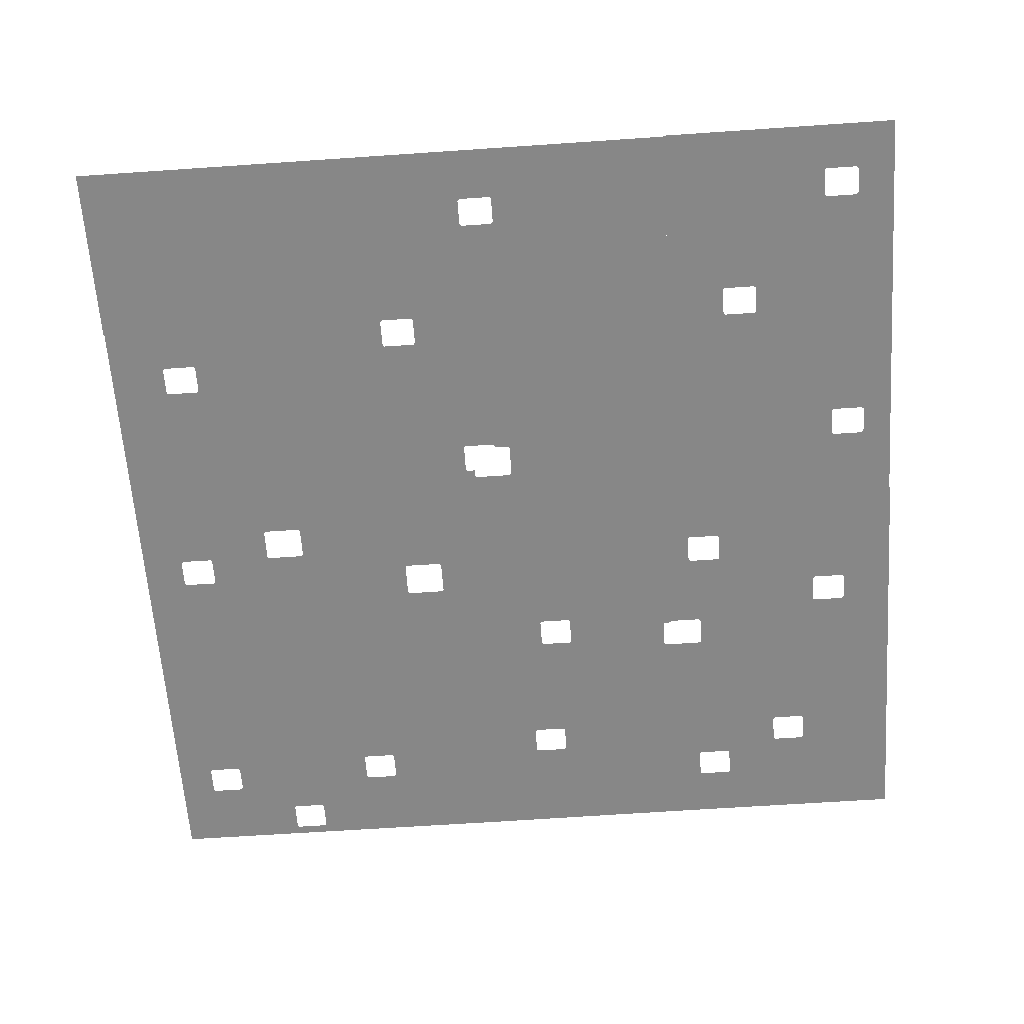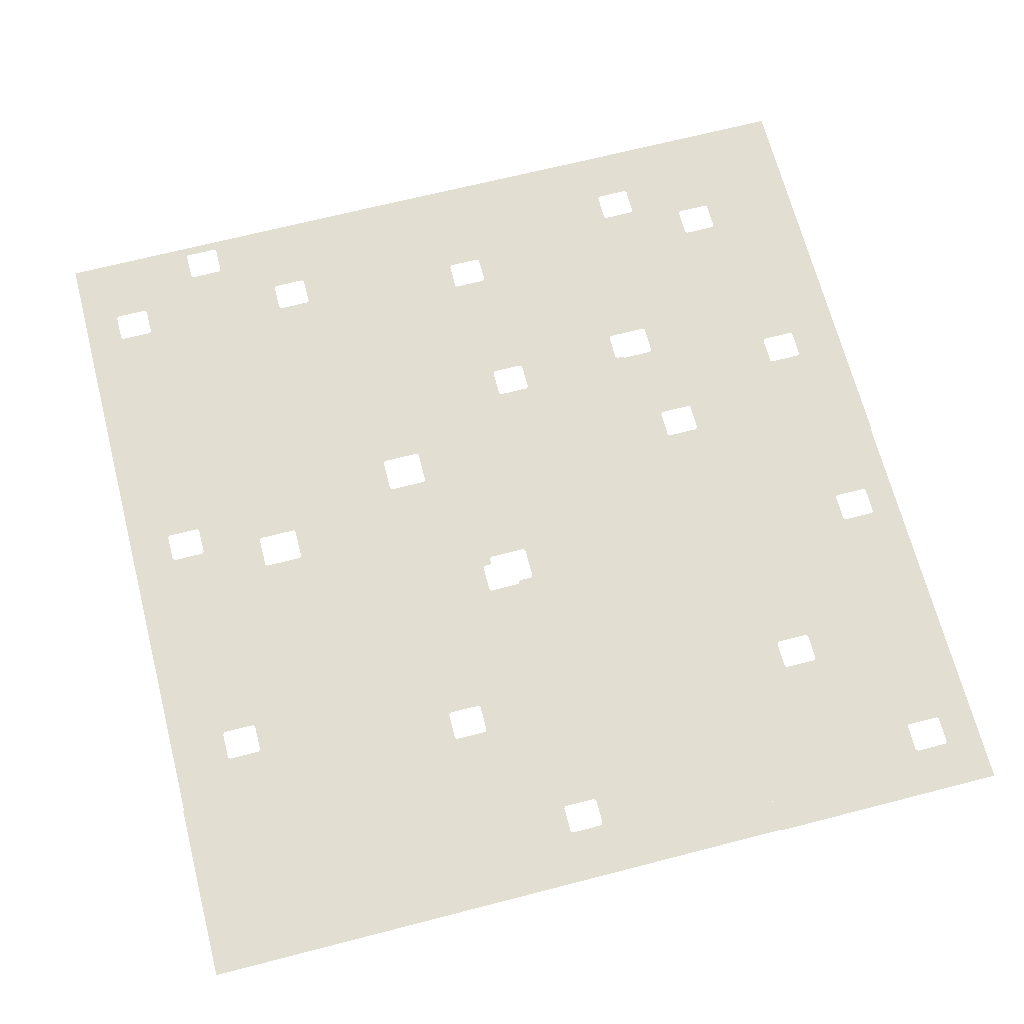
<metadata>
{"format":"obj","ext":"obj","renderer":"f3d","projection":"perspective","resolution":1024,"background":"white","views":[{"elev":-62.5,"azim":4.0,"up":"+Y"},{"elev":67.7,"azim":-14.5,"up":"+Y"}]}
</metadata>
<code>
v  -7 0.03332 8.067
v  -7 0.03332 11.93
v  -8.267 0.03332 11.93
v  -7 0.03332 8.067
v  -8.267 0.03332 11.93
v  -8.4 0.03332 12.07
v  -16.13 0.03332 12.67
v  -18.27 0.03332 12.67
v  -24.07 0.03332 8.067
v  -16.13 0.03332 14.8
v  -7.733 0.03332 14.13
v  -7 0.03332 14.13
v  -7 0.03332 25.13
v  -24.07 0.03332 25.13
v  -8.4 0.03332 12.07
v  -8.4 0.03332 12.67
v  -16.13 0.03332 12.67
v  -8.267 0.03332 14
v  -7.8 0.03332 14
v  -7.733 0.03332 14.13
v  -16.13 0.03332 14.8
v  -16 0.03332 14.67
v  -8.267 0.03332 14
v  -7.733 0.03332 14.13
v  -24.07 0.03332 25.13
v  -18.27 0.03332 14.8
v  -16.13 0.03332 14.8
v  -16 0.03332 12.8
v  -16.13 0.03332 12.67
v  -8.4 0.03332 12.67
v  -16 0.03332 12.8
v  -8.4 0.03332 12.67
v  -8.4 0.03332 13.87
v  -16 0.03332 14.67
v  -16 0.03332 14.67
v  -8.4 0.03332 13.87
v  -8.267 0.03332 14
v  -24.07 0.03332 8.067
v  -18.27 0.03332 12.67
v  -18.4 0.03332 12.8
v  -24.07 0.03332 8.067
v  -18.4 0.03332 12.8
v  -18.4 0.03332 14.67
v  -24.07 0.03332 25.13
v  -18.4 0.03332 14.67
v  -18.27 0.03332 14.8
v  -24.07 0.03332 25.13
v  9.8 0.03332 25.13
v  -7 0.03332 25.13
v  -3.867 0.03332 21.73
v  9.8 0.03332 21.73
v  -5.533 0.03332 11.93
v  -7 0.03332 11.93
v  -7 0.03332 8.067
v  -5.4 0.03332 12.07
v  -5.533 0.03332 11.93
v  -7 0.03332 8.067
v  9.8 0.03332 8.067
v  6.067 0.03332 15.33
v  3.867 0.03332 15.33
v  9.8 0.03332 8.067
v  9.8 0.03332 15.33
v  6.067 0.03332 15.33
v  3.867 0.03332 15.33
v  -5.4 0.03332 14
v  -5.4 0.03332 12.07
v  3.867 0.03332 15.33
v  -5.533 0.03332 14.13
v  -5.4 0.03332 14
v  9.8 0.03332 17.47
v  6.067 0.03332 17.47
v  6.2 0.03332 17.33
v  6.2 0.03332 15.47
v  6.067 0.03332 15.33
v  9.8 0.03332 15.33
v  9.8 0.03332 17.47
v  6.2 0.03332 17.33
v  6.2 0.03332 15.47
v  9.8 0.03332 15.33
v  -7 0.03332 25.13
v  -6.067 0.03332 21.73
v  -3.867 0.03332 21.73
v  -5.533 0.03332 14.13
v  3.867 0.03332 15.33
v  3.733 0.03332 15.47
v  -7 0.03332 14.13
v  -5.533 0.03332 14.13
v  -6.067 0.03332 19.6
v  -6.2 0.03332 19.73
v  3.867 0.03332 17.47
v  9.8 0.03332 19.6
v  -3.867 0.03332 19.6
v  3.733 0.03332 17.33
v  3.867 0.03332 17.47
v  -3.867 0.03332 19.6
v  6.067 0.03332 17.47
v  9.8 0.03332 17.47
v  9.8 0.03332 19.6
v  3.867 0.03332 17.47
v  6.067 0.03332 17.47
v  9.8 0.03332 19.6
v  -3.867 0.03332 19.6
v  -6.067 0.03332 19.6
v  -5.533 0.03332 14.13
v  3.733 0.03332 15.47
v  3.733 0.03332 17.33
v  9.8 0.03332 21.73
v  -3.867 0.03332 21.73
v  -3.733 0.03332 21.6
v  -3.733 0.03332 19.73
v  -3.867 0.03332 19.6
v  9.8 0.03332 19.6
v  9.8 0.03332 21.73
v  -3.733 0.03332 21.6
v  -3.733 0.03332 19.73
v  9.8 0.03332 19.6
v  -6.2 0.03332 21.6
v  -6.067 0.03332 21.73
v  -7 0.03332 25.13
v  -6.2 0.03332 19.73
v  -6.2 0.03332 21.6
v  -7 0.03332 25.13
v  -7 0.03332 14.13
v  -47 0.03332 0.06667
v  -49.73 0.03332 0.06667
v  -49.73 0.03332 -4.8
v  -49.73 0.03332 8.067
v  -47 0.03332 2.2
v  -44.8 0.03332 2.2
v  -41.13 0.03332 8.067
v  -44.8 0.03332 0.06667
v  -47 0.03332 0.06667
v  -49.73 0.03332 -4.8
v  -41.13 0.03332 -4.8
v  -49.73 0.03332 2.2
v  -49.73 0.03332 0.06667
v  -47.13 0.03332 0.2
v  -47.13 0.03332 2.067
v  -47.13 0.03332 2.067
v  -47 0.03332 2.2
v  -49.73 0.03332 2.2
v  -49.73 0.03332 8.067
v  -49.73 0.03332 2.2
v  -47 0.03332 2.2
v  -49.73 0.03332 0.06667
v  -47 0.03332 0.06667
v  -47.13 0.03332 0.2
v  -44.67 0.03332 0.2
v  -44.8 0.03332 0.06667
v  -41.13 0.03332 -4.8
v  -41.13 0.03332 8.067
v  -44.8 0.03332 2.2
v  -44.67 0.03332 2.067
v  -44.67 0.03332 2.067
v  -44.67 0.03332 0.2
v  -41.13 0.03332 -4.8
v  -41.13 0.03332 8.067
v  -38.13 0.03332 -4.133
v  -41.13 0.03332 -4.8
v  -24.07 0.03332 -4.8
v  -38.13 0.03332 -4.133
v  -40.33 0.03332 -4.133
v  -41.13 0.03332 -4.8
v  -41.13 0.03332 8.067
v  -33.87 0.03332 2.667
v  -31.67 0.03332 2.667
v  -24.07 0.03332 8.067
v  -38.13 0.03332 -2
v  -33.87 0.03332 0.5333
v  -34 0.03332 0.6667
v  -24.07 0.03332 8.067
v  -31.67 0.03332 2.667
v  -31.53 0.03332 2.533
v  -31.53 0.03332 0.6667
v  -31.67 0.03332 0.5333
v  -24.07 0.03332 -4.8
v  -38 0.03332 -4
v  -38.13 0.03332 -4.133
v  -24.07 0.03332 -4.8
v  -31.67 0.03332 0.5333
v  -38.13 0.03332 -2
v  -38 0.03332 -2.133
v  -41.13 0.03332 -4.8
v  -40.33 0.03332 -4.133
v  -40.47 0.03332 -4
v  -31.53 0.03332 2.533
v  -31.53 0.03332 0.6667
v  -24.07 0.03332 -4.8
v  -24.07 0.03332 8.067
v  -31.67 0.03332 0.5333
v  -38 0.03332 -2.133
v  -38 0.03332 -4
v  -24.07 0.03332 -4.8
v  -31.67 0.03332 0.5333
v  -33.87 0.03332 0.5333
v  -38.13 0.03332 -2
v  -41.13 0.03332 -4.8
v  -40.47 0.03332 -4
v  -40.47 0.03332 -2.133
v  -41.13 0.03332 8.067
v  -38.13 0.03332 -2
v  -34 0.03332 0.6667
v  -34 0.03332 2.533
v  -40.33 0.03332 -2
v  -40.47 0.03332 -2.133
v  -40.33 0.03332 -2
v  -41.13 0.03332 8.067
v  -40.33 0.03332 -2
v  -34 0.03332 2.533
v  -33.87 0.03332 2.667
v  -41.13 0.03332 8.067
v  -7 0.03332 8.067
v  -17 0.03332 4.2
v  -17 0.03332 2.4
v  -17.13 0.03332 2.267
v  -19.33 0.03332 2.267
v  -24.07 0.03332 -4.8
v  -7 0.03332 8.067
v  -17.13 0.03332 4.333
v  -17 0.03332 4.2
v  -7 0.03332 8.067
v  -24.07 0.03332 8.067
v  -17.13 0.03332 4.333
v  -24.07 0.03332 8.067
v  -19.33 0.03332 4.333
v  -17.13 0.03332 4.333
v  -17 0.03332 2.4
v  -17.13 0.03332 2.267
v  -24.07 0.03332 -4.8
v  -7 0.03332 -4.733
v  -7 0.03332 8.067
v  -19.47 0.03332 4.2
v  -19.33 0.03332 4.333
v  -24.07 0.03332 8.067
v  -19.47 0.03332 2.4
v  -19.47 0.03332 4.2
v  -24.07 0.03332 8.067
v  -24.07 0.03332 -4.8
v  -24.07 0.03332 -4.8
v  -19.33 0.03332 2.267
v  -19.47 0.03332 2.4
v  9.8 0.03332 8.067
v  -7 0.03332 8.067
v  0.5333 0.03332 4.2
v  2.733 0.03332 4.2
v  -3.467 0.03332 -1
v  -5.667 0.03332 -1
v  -7 0.03332 -4.733
v  -3.467 0.03332 -1
v  -7 0.03332 -4.733
v  9.8 0.03332 -4.733
v  9.8 0.03332 -1
v  9.8 0.03332 1.133
v  -3.467 0.03332 1.133
v  -3.333 0.03332 1
v  -3.333 0.03332 -0.8667
v  -3.467 0.03332 -1
v  9.8 0.03332 -1
v  9.8 0.03332 1.133
v  -3.333 0.03332 1
v  -3.333 0.03332 -0.8667
v  9.8 0.03332 -1
v  -3.467 0.03332 1.133
v  0.5333 0.03332 2.067
v  0.4 0.03332 2.2
v  -7 0.03332 -4.733
v  -5.667 0.03332 -1
v  -5.8 0.03332 -0.8667
v  2.733 0.03332 4.2
v  9.8 0.03332 4.2
v  9.8 0.03332 8.067
v  2.867 0.03332 2.2
v  2.733 0.03332 2.067
v  9.8 0.03332 2.067
v  9.8 0.03332 4.2
v  2.867 0.03332 4.067
v  2.867 0.03332 2.2
v  9.8 0.03332 2.067
v  2.733 0.03332 2.067
v  -3.467 0.03332 1.133
v  9.8 0.03332 1.133
v  9.8 0.03332 2.067
v  2.733 0.03332 2.067
v  0.5333 0.03332 2.067
v  -3.467 0.03332 1.133
v  9.8 0.03332 4.2
v  2.733 0.03332 4.2
v  2.867 0.03332 4.067
v  -3.467 0.03332 1.133
v  0.4 0.03332 2.2
v  0.4 0.03332 4.067
v  -3.467 0.03332 1.133
v  0.4 0.03332 4.067
v  0.5333 0.03332 4.2
v  -7 0.03332 8.067
v  -5.667 0.03332 1.133
v  -7 0.03332 -4.733
v  -5.8 0.03332 -0.8667
v  -5.8 0.03332 1
v  -7 0.03332 8.067
v  -5.8 0.03332 1
v  -5.667 0.03332 1.133
v  -7 0.03332 8.067
v  -39.67 0.03332 22.2
v  -39.8 0.03332 22.33
v  -41.13 0.03332 8.067
v  -24.07 0.03332 8.067
v  -26.13 0.03332 18.2
v  -28.73 0.03332 18.2
v  -26 0.03332 18.33
v  -26.13 0.03332 18.2
v  -24.07 0.03332 8.067
v  -36.93 0.03332 22.33
v  -37.07 0.03332 22.2
v  -28.73 0.03332 20.73
v  -41.13 0.03332 25.13
v  -39.67 0.03332 24.6
v  -37.07 0.03332 24.6
v  -36.93 0.03332 24.47
v  -36.93 0.03332 22.33
v  -28.73 0.03332 20.73
v  -28.73 0.03332 18.2
v  -28.87 0.03332 18.33
v  -37.07 0.03332 22.2
v  -39.67 0.03332 22.2
v  -41.13 0.03332 8.067
v  -24.07 0.03332 8.067
v  -28.73 0.03332 18.2
v  -39.67 0.03332 22.2
v  -28.73 0.03332 20.73
v  -26.13 0.03332 20.73
v  -24.07 0.03332 25.13
v  -37.07 0.03332 24.6
v  -36.93 0.03332 24.47
v  -28.87 0.03332 18.33
v  -28.87 0.03332 20.6
v  -37.07 0.03332 22.2
v  -26.13 0.03332 20.73
v  -26 0.03332 20.6
v  -24.07 0.03332 25.13
v  -28.87 0.03332 20.6
v  -28.73 0.03332 20.73
v  -37.07 0.03332 22.2
v  -26 0.03332 18.33
v  -24.07 0.03332 8.067
v  -24.07 0.03332 25.13
v  -26 0.03332 20.6
v  -24.07 0.03332 25.13
v  -41.13 0.03332 25.13
v  -37.07 0.03332 24.6
v  -39.8 0.03332 24.47
v  -39.67 0.03332 24.6
v  -41.13 0.03332 25.13
v  -39.8 0.03332 22.33
v  -39.8 0.03332 24.47
v  -41.13 0.03332 25.13
v  -41.13 0.03332 8.067
v  -41.13 0.03332 54.73
v  -49.8 0.03332 54.73
v  -49.8 0.03332 42.2
v  -41.13 0.03332 42.2
v  -24.07 0.03332 54.73
v  -41.13 0.03332 54.73
v  -41.13 0.03332 42.2
v  -24.07 0.03332 42.2
v  -24.07 0.03332 42.2
v  -22.07 0.03332 49
v  -22.2 0.03332 49.13
v  -19.87 0.03332 49
v  -22.07 0.03332 49
v  -24.07 0.03332 42.2
v  -7 0.03332 54.73
v  -19.73 0.03332 50.93
v  -19.73 0.03332 49.13
v  -7 0.03332 54.73
v  -19.87 0.03332 51.07
v  -19.73 0.03332 50.93
v  -24.07 0.03332 54.73
v  -22.07 0.03332 51.07
v  -19.87 0.03332 51.07
v  -7 0.03332 54.73
v  -24.07 0.03332 54.73
v  -19.87 0.03332 51.07
v  -19.73 0.03332 49.13
v  -19.87 0.03332 49
v  -24.07 0.03332 42.2
v  -7 0.03332 42.2
v  -7 0.03332 54.73
v  -22.2 0.03332 50.93
v  -22.07 0.03332 51.07
v  -24.07 0.03332 54.73
v  -22.2 0.03332 49.13
v  -22.2 0.03332 50.93
v  -24.07 0.03332 54.73
v  -24.07 0.03332 42.2
v  9.733 0.03332 42.73
v  -0.6 0.03332 42.73
v  -0.4667 0.03332 42.6
v  -0.4667 0.03332 42.6
v  -0.4667 0.03332 42.2
v  9.733 0.03332 42.2
v  9.733 0.03332 42.73
v  -0.6 0.03332 42.73
v  4.8 0.03332 49.4
v  4.667 0.03332 49.53
v  4.8 0.03332 51.53
v  7 0.03332 51.53
v  9.733 0.03332 54.8
v  9.733 0.03332 42.73
v  9.733 0.03332 49.4
v  7 0.03332 49.4
v  7 0.03332 51.53
v  9.733 0.03332 51.53
v  9.733 0.03332 54.8
v  9.733 0.03332 42.73
v  7 0.03332 49.4
v  4.8 0.03332 49.4
v  -0.6 0.03332 42.73
v  -7 0.03332 42.2
v  -2.933 0.03332 42.2
v  -2.933 0.03332 42.6
v  9.733 0.03332 51.53
v  7 0.03332 51.53
v  7.133 0.03332 51.4
v  7.133 0.03332 49.53
v  7 0.03332 49.4
v  9.733 0.03332 49.4
v  9.733 0.03332 51.53
v  7.133 0.03332 51.4
v  7.133 0.03332 49.53
v  9.733 0.03332 49.4
v  -7 0.03332 42.2
v  -2.933 0.03332 42.6
v  -2.8 0.03332 42.73
v  -2.8 0.03332 42.73
v  -0.6 0.03332 42.73
v  4.667 0.03332 49.53
v  -2.8 0.03332 42.73
v  4.667 0.03332 49.53
v  4.667 0.03332 51.4
v  -7 0.03332 54.8
v  -7 0.03332 42.2
v  4.8 0.03332 51.53
v  9.733 0.03332 54.8
v  -7 0.03332 54.8
v  4.667 0.03332 51.4
v  4.8 0.03332 51.53
v  -7 0.03332 54.8
v  -41.13 0.03332 42.2
v  -49.73 0.03332 42.2
v  -45.6 0.03332 39.13
v  -43.4 0.03332 39.13
v  -45.6 0.03332 37
v  -49.73 0.03332 37
v  -49.73 0.03332 25.13
v  -45.6 0.03332 37
v  -49.73 0.03332 25.13
v  -41.13 0.03332 25.13
v  -43.4 0.03332 37
v  -49.73 0.03332 39.13
v  -49.73 0.03332 37
v  -45.73 0.03332 37.13
v  -45.73 0.03332 39
v  -49.73 0.03332 42.2
v  -49.73 0.03332 39.13
v  -45.6 0.03332 39.13
v  -45.73 0.03332 39
v  -45.6 0.03332 39.13
v  -49.73 0.03332 39.13
v  -49.73 0.03332 37
v  -45.6 0.03332 37
v  -45.73 0.03332 37.13
v  -41.13 0.03332 42.2
v  -43.4 0.03332 39.13
v  -43.27 0.03332 39
v  -41.13 0.03332 42.2
v  -43.27 0.03332 39
v  -43.27 0.03332 37.13
v  -41.13 0.03332 25.13
v  -43.27 0.03332 37.13
v  -43.4 0.03332 37
v  -41.13 0.03332 25.13
v  -26.33 0.03332 39.93
v  -26.47 0.03332 39.8
v  -24.07 0.03332 25.13
v  -24.07 0.03332 25.13
v  -26.47 0.03332 39.8
v  -28.67 0.03332 39.8
v  -24.07 0.03332 42.2
v  -26.33 0.03332 41.8
v  -26.33 0.03332 39.93
v  -24.07 0.03332 25.13
v  -24.07 0.03332 42.2
v  -26.47 0.03332 41.93
v  -26.33 0.03332 41.8
v  -28.67 0.03332 41.93
v  -26.47 0.03332 41.93
v  -24.07 0.03332 42.2
v  -28.67 0.03332 41.93
v  -24.07 0.03332 42.2
v  -41.13 0.03332 42.2
v  -28.8 0.03332 41.8
v  -28.67 0.03332 41.93
v  -41.13 0.03332 42.2
v  -28.8 0.03332 39.93
v  -28.8 0.03332 41.8
v  -41.13 0.03332 42.2
v  -28.67 0.03332 39.8
v  -28.8 0.03332 39.93
v  -41.13 0.03332 42.2
v  -41.13 0.03332 25.13
v  -24.07 0.03332 25.13
v  -19.93 0.03332 28.27
v  -24.07 0.03332 25.13
v  -7 0.03332 25.13
v  -19.93 0.03332 28.27
v  -22.53 0.03332 28.27
v  -24.07 0.03332 25.13
v  -24.07 0.03332 25.13
v  -23.2 0.03332 28.87
v  -23.33 0.03332 29
v  -19.8 0.03332 28.4
v  -19.93 0.03332 28.27
v  -7 0.03332 25.13
v  -24.07 0.03332 42.2
v  -23.2 0.03332 31
v  -21 0.03332 31
v  -24.07 0.03332 42.2
v  -19.93 0.03332 30.73
v  -19.8 0.03332 30.6
v  -7 0.03332 25.13
v  -7 0.03332 42.2
v  -22.53 0.03332 28.27
v  -22.67 0.03332 28.4
v  -23.2 0.03332 28.87
v  -24.07 0.03332 25.13
v  -22.67 0.03332 28.4
v  -22.67 0.03332 28.87
v  -23.2 0.03332 28.87
v  -19.8 0.03332 30.6
v  -19.8 0.03332 28.4
v  -7 0.03332 25.13
v  -21 0.03332 31
v  -20.87 0.03332 30.73
v  -19.93 0.03332 30.73
v  -24.07 0.03332 42.2
v  -24.07 0.03332 25.13
v  -23.33 0.03332 29
v  -23.33 0.03332 30.87
v  -24.07 0.03332 42.2
v  -23.33 0.03332 30.87
v  -23.2 0.03332 31
v  -24.07 0.03332 42.2
v  9.733 0.03332 25.13
v  9.733 0.03332 30.07
v  7.533 0.03332 30.07
v  9.733 0.03332 25.13
v  7.533 0.03332 30.07
v  5.333 0.03332 30.07
v  5.2 0.03332 32.07
v  5.333 0.03332 32.2
v  -0.6 0.03332 40.6
v  -2.8 0.03332 40.6
v  9.733 0.03332 32.2
v  7.533 0.03332 32.2
v  7.667 0.03332 32.07
v  7.667 0.03332 30.2
v  7.533 0.03332 30.07
v  9.733 0.03332 30.07
v  9.733 0.03332 32.2
v  7.667 0.03332 32.07
v  7.667 0.03332 30.2
v  9.733 0.03332 30.07
v  9.733 0.03332 25.13
v  5.333 0.03332 30.07
v  5.2 0.03332 30.2
v  -7 0.03332 25.13
v  -0.4667 0.03332 40.73
v  -0.6 0.03332 40.6
v  9.733 0.03332 40.6
v  9.733 0.03332 42.2
v  -0.4667 0.03332 42.2
v  -0.4667 0.03332 40.73
v  9.733 0.03332 40.6
v  7.533 0.03332 32.2
v  9.733 0.03332 32.2
v  9.733 0.03332 40.6
v  5.333 0.03332 32.2
v  7.533 0.03332 32.2
v  9.733 0.03332 40.6
v  -0.6 0.03332 40.6
v  -2.933 0.03332 40.73
v  -2.933 0.03332 42.2
v  -7 0.03332 42.2
v  -2.8 0.03332 40.6
v  -2.933 0.03332 40.73
v  -7 0.03332 42.2
v  -7 0.03332 25.13
v  5.2 0.03332 30.2
v  5.2 0.03332 32.07
v  -46.6 0.03332 20.2
v  -49.73 0.03332 20.2
v  -49.73 0.03332 8.067
v  -49.73 0.03332 25.13
v  -46.6 0.03332 22.33
v  -44.4 0.03332 22.33
v  -41.13 0.03332 25.13
v  -44.4 0.03332 20.2
v  -46.6 0.03332 20.2
v  -49.73 0.03332 8.067
v  -41.13 0.03332 8.067
v  -49.73 0.03332 22.33
v  -49.73 0.03332 20.2
v  -46.73 0.03332 20.33
v  -46.73 0.03332 22.2
v  -46.73 0.03332 22.2
v  -46.6 0.03332 22.33
v  -49.73 0.03332 22.33
v  -49.73 0.03332 25.13
v  -49.73 0.03332 22.33
v  -46.6 0.03332 22.33
v  -49.73 0.03332 20.2
v  -46.6 0.03332 20.2
v  -46.73 0.03332 20.33
v  -41.13 0.03332 25.13
v  -44.4 0.03332 22.33
v  -44.27 0.03332 22.2
v  -41.13 0.03332 25.13
v  -44.27 0.03332 22.2
v  -44.27 0.03332 20.33
v  -41.13 0.03332 8.067
v  -44.27 0.03332 20.33
v  -44.4 0.03332 20.2
v  -41.13 0.03332 8.067
g pPlane1
f 1 3 2
f 4 6 5
f 4 7 6
f 4 8 7
f 4 9 8
f 10 12 11
f 10 13 12
f 10 14 13
f 15 17 16
f 18 20 19
f 21 23 22
f 21 24 23
f 25 27 26
f 28 30 29
f 31 33 32
f 31 34 33
f 35 37 36
f 38 40 39
f 41 43 42
f 41 44 43
f 45 47 46
f 48 50 49
f 48 51 50
f 52 54 53
f 55 57 56
f 55 58 57
f 55 59 58
f 55 60 59
f 61 63 62
f 64 66 65
f 67 69 68
f 70 72 71
f 73 75 74
f 76 78 77
f 76 79 78
f 80 82 81
f 83 85 84
f 86 88 87
f 86 89 88
f 90 92 91
f 93 95 94
f 96 98 97
f 99 101 100
f 102 104 103
f 102 105 104
f 102 106 105
f 107 109 108
f 110 112 111
f 113 115 114
f 113 116 115
f 117 119 118
f 120 122 121
f 120 123 122
f 124 126 125
f 127 129 128
f 127 130 129
f 131 133 132
f 131 134 133
f 135 137 136
f 135 138 137
f 139 141 140
f 142 144 143
f 145 147 146
f 148 150 149
f 151 153 152
f 154 156 155
f 154 157 156
f 158 160 159
f 161 163 162
f 164 166 165
f 164 167 166
f 168 170 169
f 171 173 172
f 174 176 175
f 177 179 178
f 180 182 181
f 183 185 184
f 186 188 187
f 186 189 188
f 190 192 191
f 190 193 192
f 194 196 195
f 197 199 198
f 197 200 199
f 201 203 202
f 201 204 203
f 205 207 206
f 208 210 209
f 208 211 210
f 212 214 213
f 215 217 216
f 218 220 219
f 221 223 222
f 224 226 225
f 227 229 228
f 227 230 229
f 227 231 230
f 232 234 233
f 235 237 236
f 235 238 237
f 239 241 240
f 242 244 243
f 242 245 244
f 246 248 247
f 249 251 250
f 249 252 251
f 253 255 254
f 256 258 257
f 259 261 260
f 259 262 261
f 263 265 264
f 266 268 267
f 269 271 270
f 272 274 273
f 275 277 276
f 275 278 277
f 279 281 280
f 279 282 281
f 283 285 284
f 286 288 287
f 289 291 290
f 292 294 293
f 292 295 294
f 292 296 295
f 297 299 298
f 297 300 299
f 301 303 302
f 304 306 305
f 307 309 308
f 310 312 311
f 313 315 314
f 316 318 317
f 319 321 320
f 322 324 323
f 322 325 324
f 326 328 327
f 326 329 328
f 330 332 331
f 330 333 332
f 330 334 333
f 335 337 336
f 338 340 339
f 341 343 342
f 344 346 345
f 344 347 346
f 348 350 349
f 351 353 352
f 354 356 355
f 354 357 356
f 358 360 359
f 358 361 360
f 362 364 363
f 362 365 364
f 366 368 367
f 369 371 370
f 372 374 373
f 375 377 376
f 378 380 379
f 381 383 382
f 384 386 385
f 384 387 386
f 384 388 387
f 389 391 390
f 392 394 393
f 392 395 394
f 396 398 397
f 399 401 400
f 399 402 401
f 403 405 404
f 406 408 407
f 409 411 410
f 412 414 413
f 415 417 416
f 415 418 417
f 419 421 420
f 422 424 423
f 425 427 426
f 428 430 429
f 428 431 430
f 432 434 433
f 435 437 436
f 438 440 439
f 438 441 440
f 438 442 441
f 443 445 444
f 446 448 447
f 449 451 450
f 449 452 451
f 453 455 454
f 456 458 457
f 456 459 458
f 460 462 461
f 460 463 462
f 464 466 465
f 467 469 468
f 470 472 471
f 473 475 474
f 476 478 477
f 476 479 478
f 480 482 481
f 483 485 484
f 486 488 487
f 489 491 490
f 489 492 491
f 493 495 494
f 496 498 497
f 499 501 500
f 502 504 503
f 505 507 506
f 508 510 509
f 508 511 510
f 508 512 511
f 513 515 514
f 516 518 517
f 519 521 520
f 522 524 523
f 525 527 526
f 528 530 529
f 528 531 530
f 528 532 531
f 533 535 534
f 533 536 535
f 537 539 538
f 540 542 541
f 543 545 544
f 543 546 545
f 547 549 548
f 547 550 549
f 551 553 552
f 554 556 555
f 557 559 558
f 560 562 561
f 560 563 562
f 564 566 565
f 567 569 568
f 570 572 571
f 570 573 572
f 574 576 575
f 574 577 576
f 578 580 579
f 581 583 582
f 581 584 583
f 585 587 586
f 588 590 589
f 588 591 590
f 592 594 593
f 595 597 596
f 595 598 597
f 595 599 598
f 595 600 599
f 601 603 602
f 604 606 605
f 604 607 606
f 608 610 609
f 608 611 610
f 612 614 613
f 612 615 614
f 616 618 617
f 619 621 620
f 622 624 623
f 625 627 626
f 628 630 629
f 628 631 630
f 632 634 633

</code>
